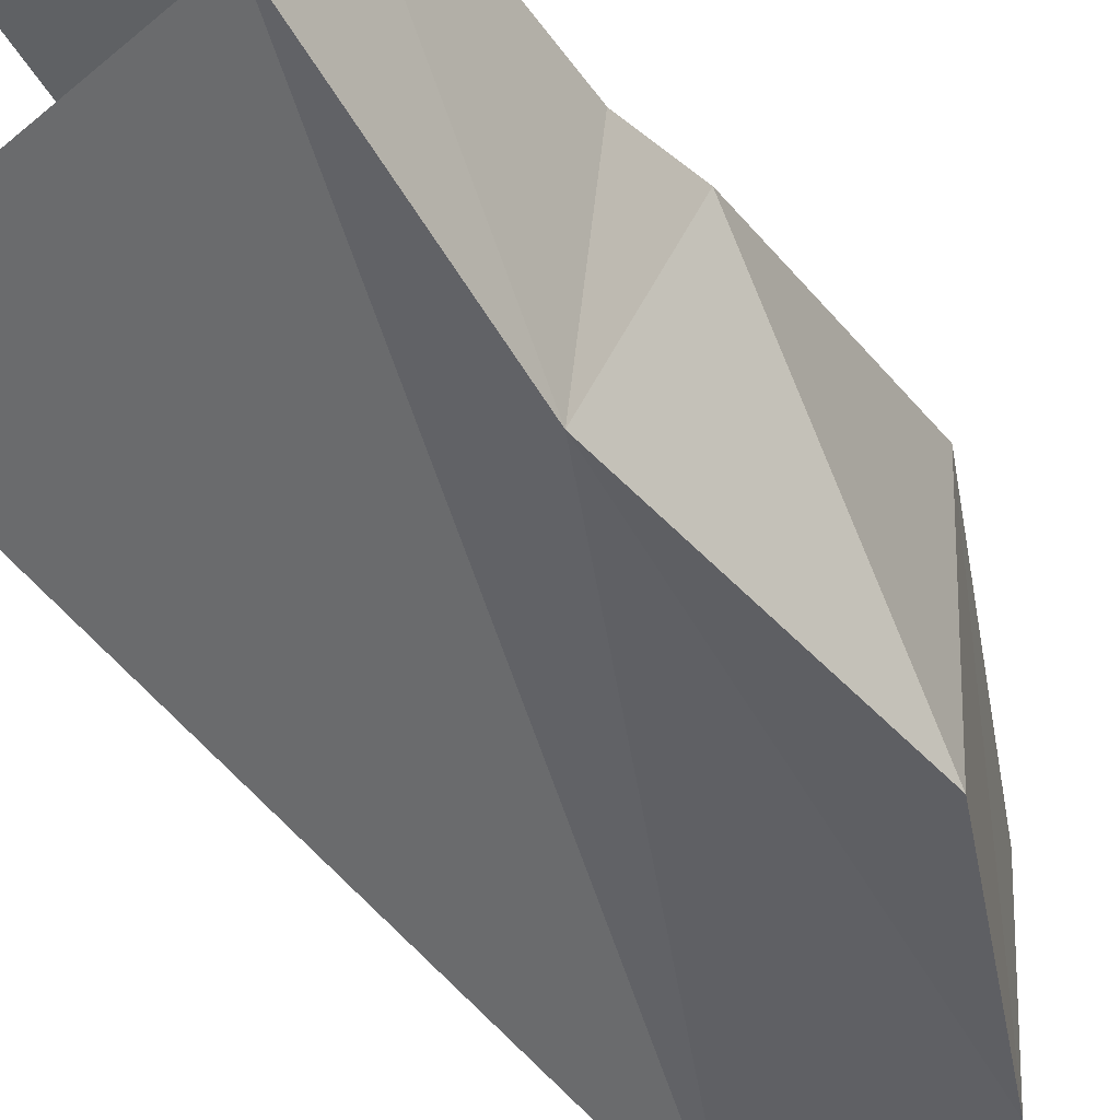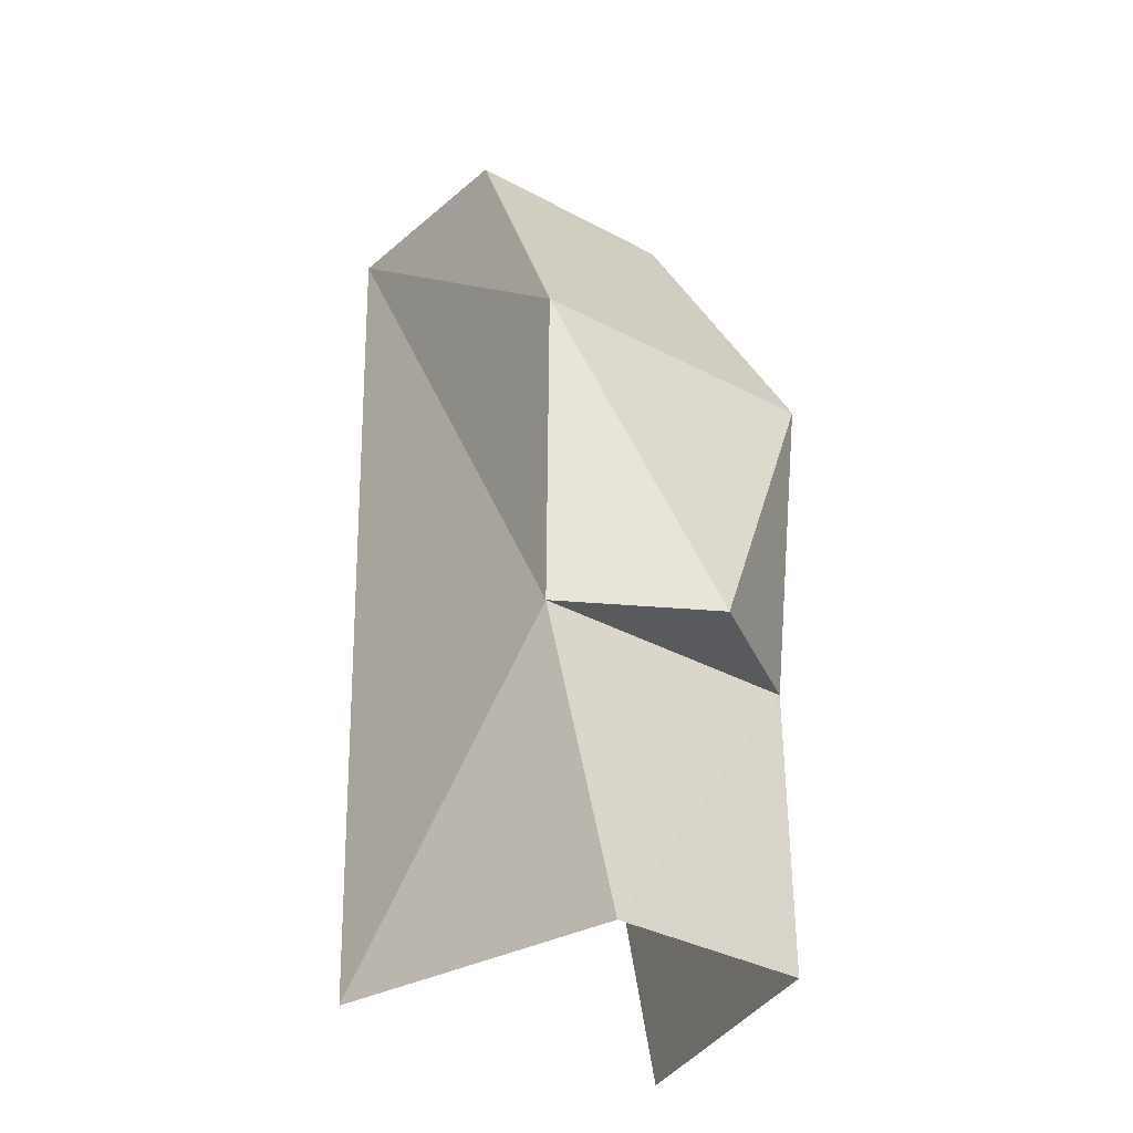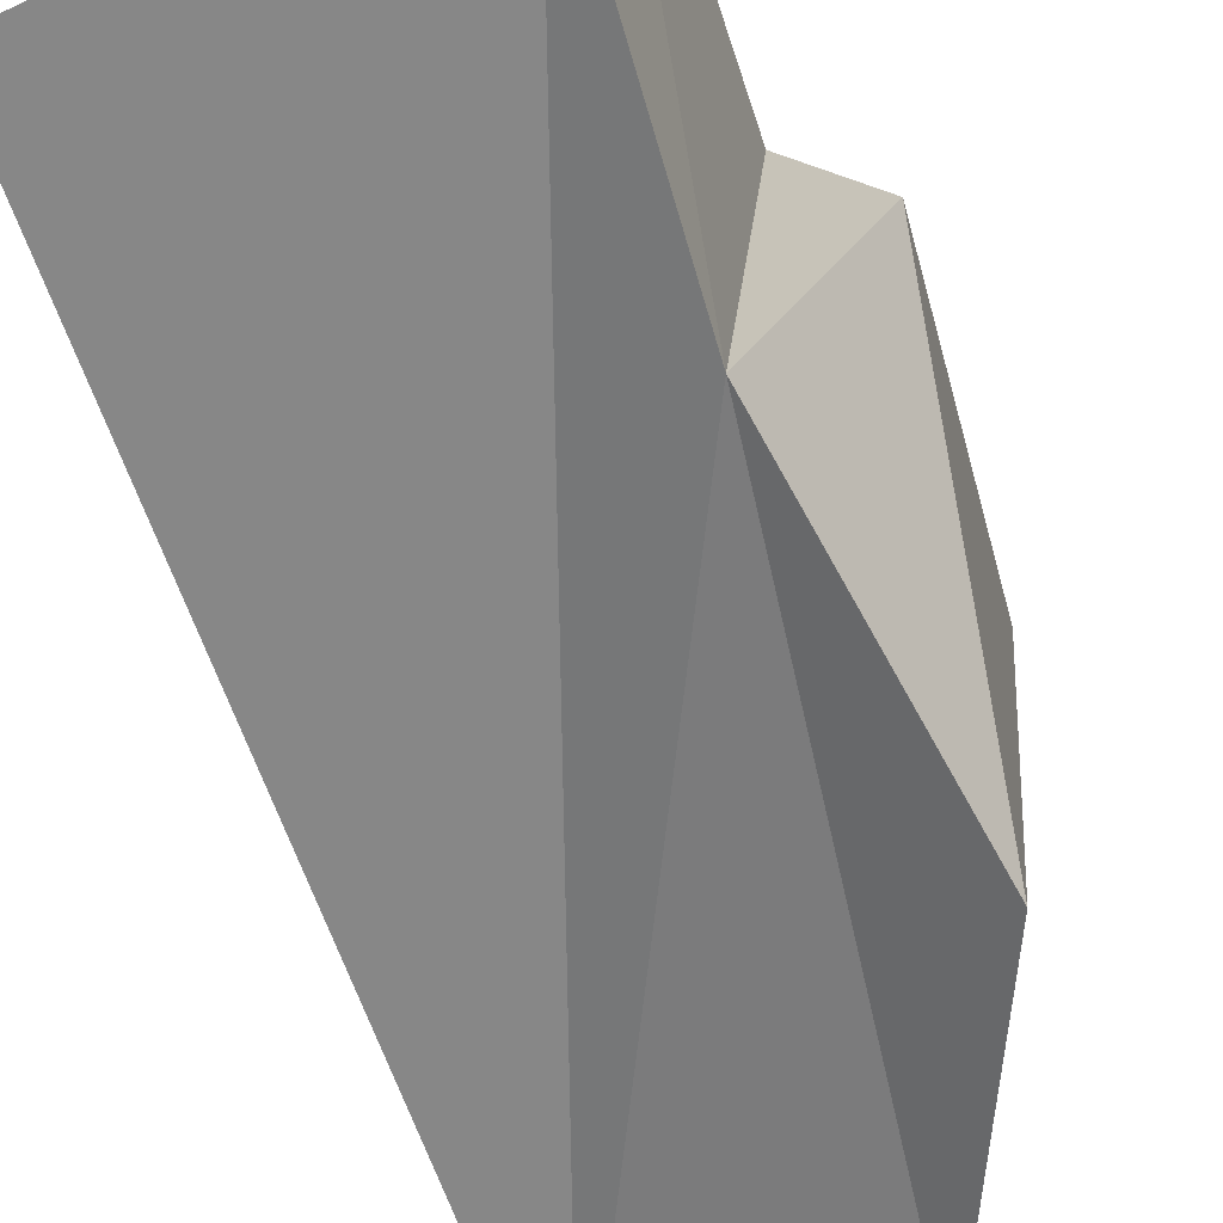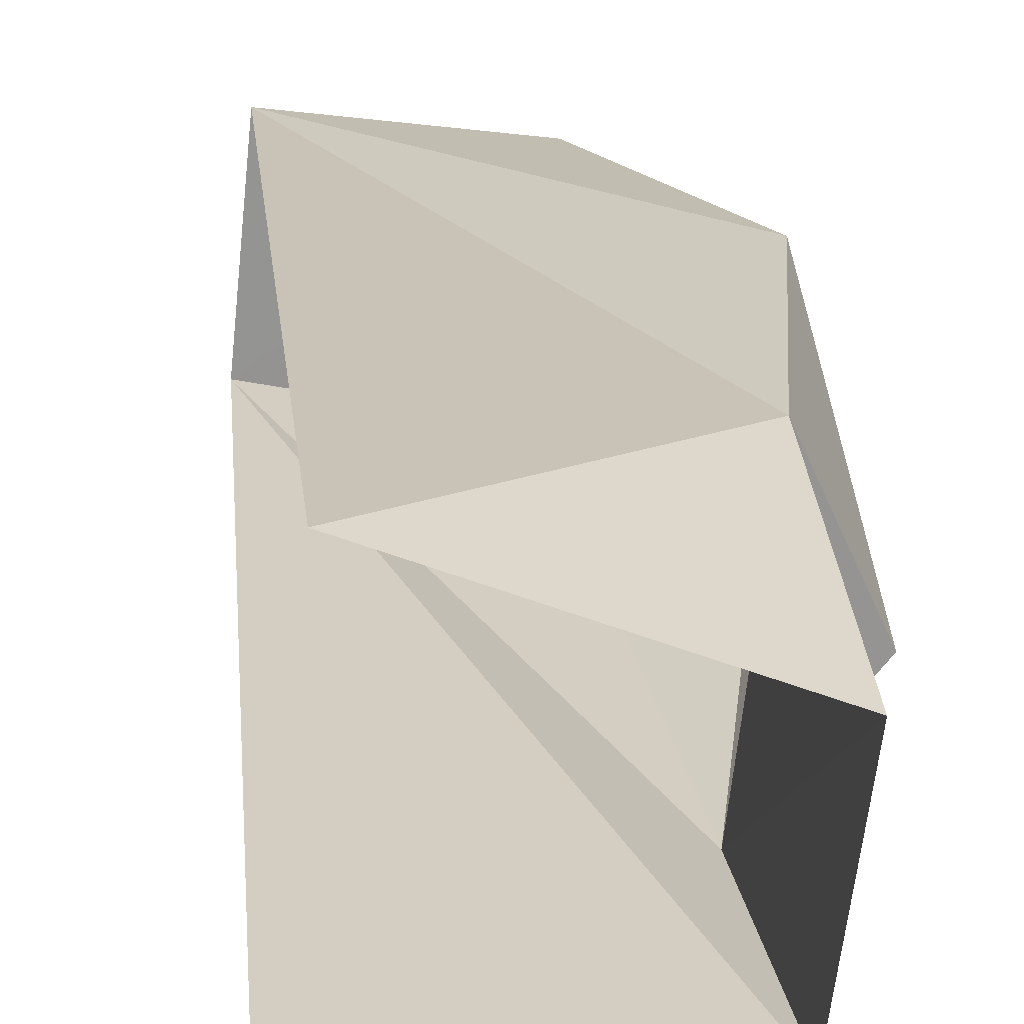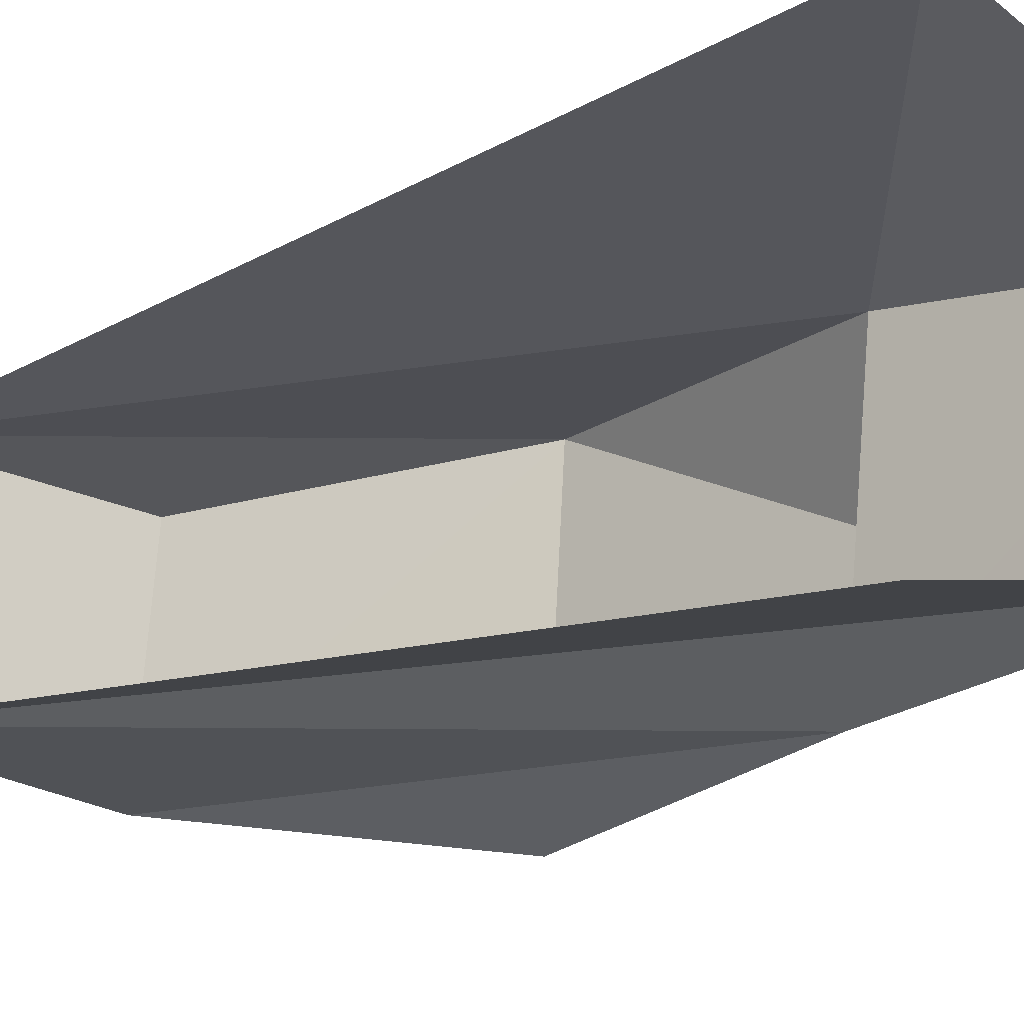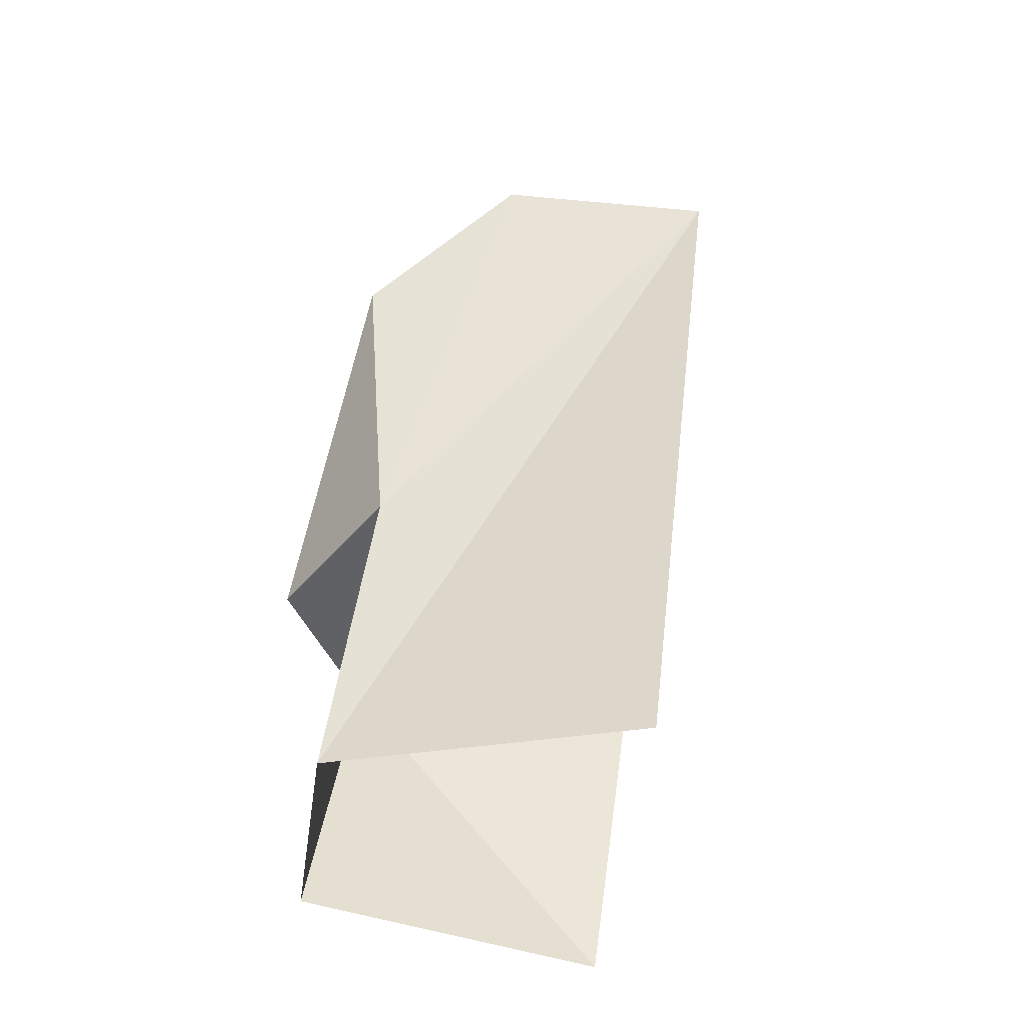
<metadata>
{"format":"obj","ext":"obj","renderer":"f3d","projection":"perspective","resolution":1024,"background":"white","views":[{"elev":-51.8,"azim":39.0,"up":"+Z"},{"elev":-31.3,"azim":57.1,"up":"+Y"},{"elev":-64.4,"azim":24.5,"up":"+Z"},{"elev":22.3,"azim":1.8,"up":"+Z"},{"elev":-18.4,"azim":-38.5,"up":"+Z"},{"elev":-46.8,"azim":179.2,"up":"+Y"}]}
</metadata>
<code>
o Object.1
v -21.01 48.18 -4.146
v 6.872 -15.18 -6.983
v -13.44 -15.47 -10.93
v -21.01 48.18 -4.146
v 4.008 5.395 -9.113
v 6.872 -15.18 -6.983
v 6.201 5.315 10.26
v -10.88 -15.58 13.94
v 8.722 -15.23 7.101
v -10.88 -15.58 13.94
v 6.201 5.315 10.26
v -19.47 48.12 10.78
f 1 2 3
f 4 5 6
f 7 8 9
f 10 11 12
o Object.2
v 4.008 5.395 -9.113
v 8.722 -15.23 7.101
v 6.872 -15.18 -6.983
v 4.008 5.395 -9.113
v 6.201 5.315 10.26
v 8.722 -15.23 7.101
v -21.01 48.18 -4.146
v -3.597 47.07 9.541
v -4.925 47.15 -6.306
v -21.01 48.18 -4.146
v -19.47 48.12 10.78
v -3.597 47.07 9.541
v 7.091 27.43 10.67
v -4.925 47.15 -6.306
v -3.597 47.07 9.541
v 7.091 27.43 10.67
v 5.633 27.33 -10.39
v -4.925 47.15 -6.306
v 10.88 5.448 0.0323
v 7.091 27.43 10.67
v 6.201 5.315 10.26
f 13 14 15
f 16 17 18
f 19 20 21
f 22 23 24
f 25 26 27
f 28 29 30
f 31 32 33
o Object.3
v -19.47 48.12 10.78
v 7.091 27.43 10.67
v -3.597 47.07 9.541
v -19.47 48.12 10.78
v 6.201 5.315 10.26
v 7.091 27.43 10.67
v 4.008 5.395 -9.113
v -4.925 47.15 -6.306
v 5.633 27.33 -10.39
v 4.008 5.395 -9.113
v -21.01 48.18 -4.146
v -4.925 47.15 -6.306
f 34 35 36
f 37 38 39
f 40 41 42
f 43 44 45
o Object.4
v 5.633 27.33 -10.39
v 10.88 5.448 0.03231
v 4.008 5.395 -9.113
v 10.88 5.448 0.03231
v 5.633 27.33 -10.39
v 7.091 27.43 10.67
v 6.201 5.315 10.26
v 4.008 5.395 -9.113
v 10.88 5.448 0.03231
f 46 47 48
f 49 50 51
f 52 53 54

</code>
